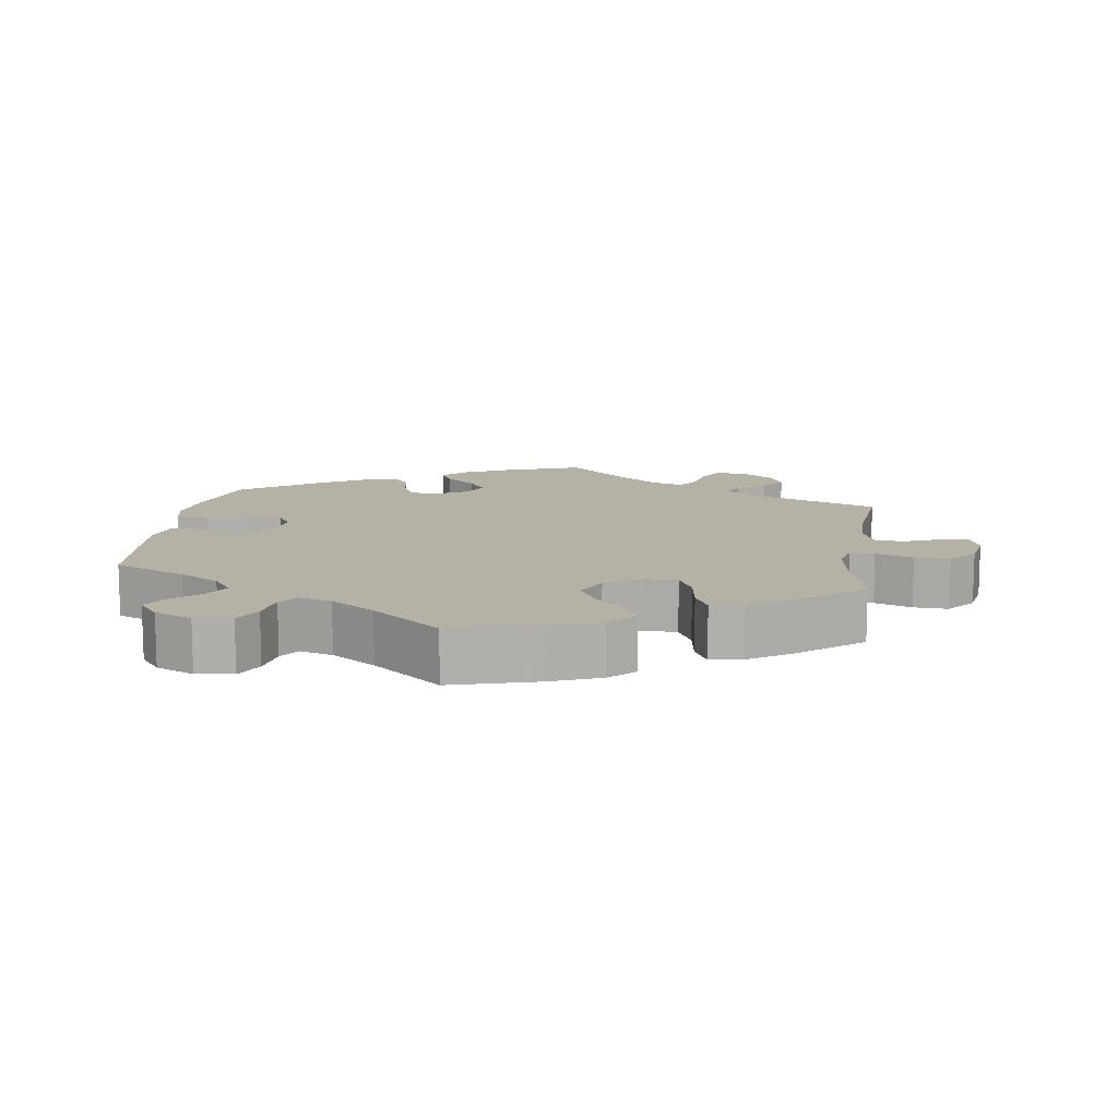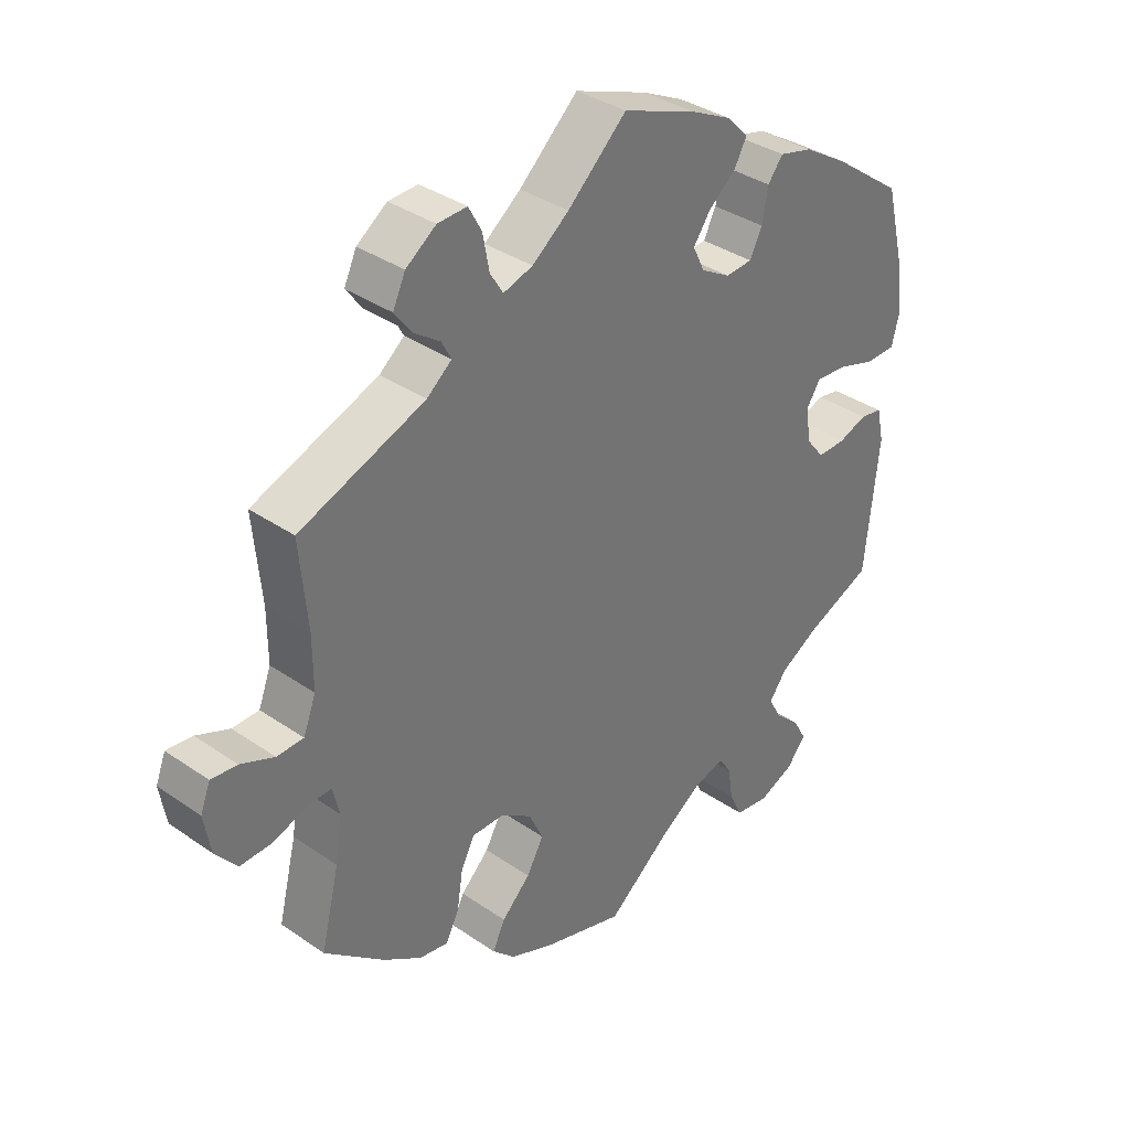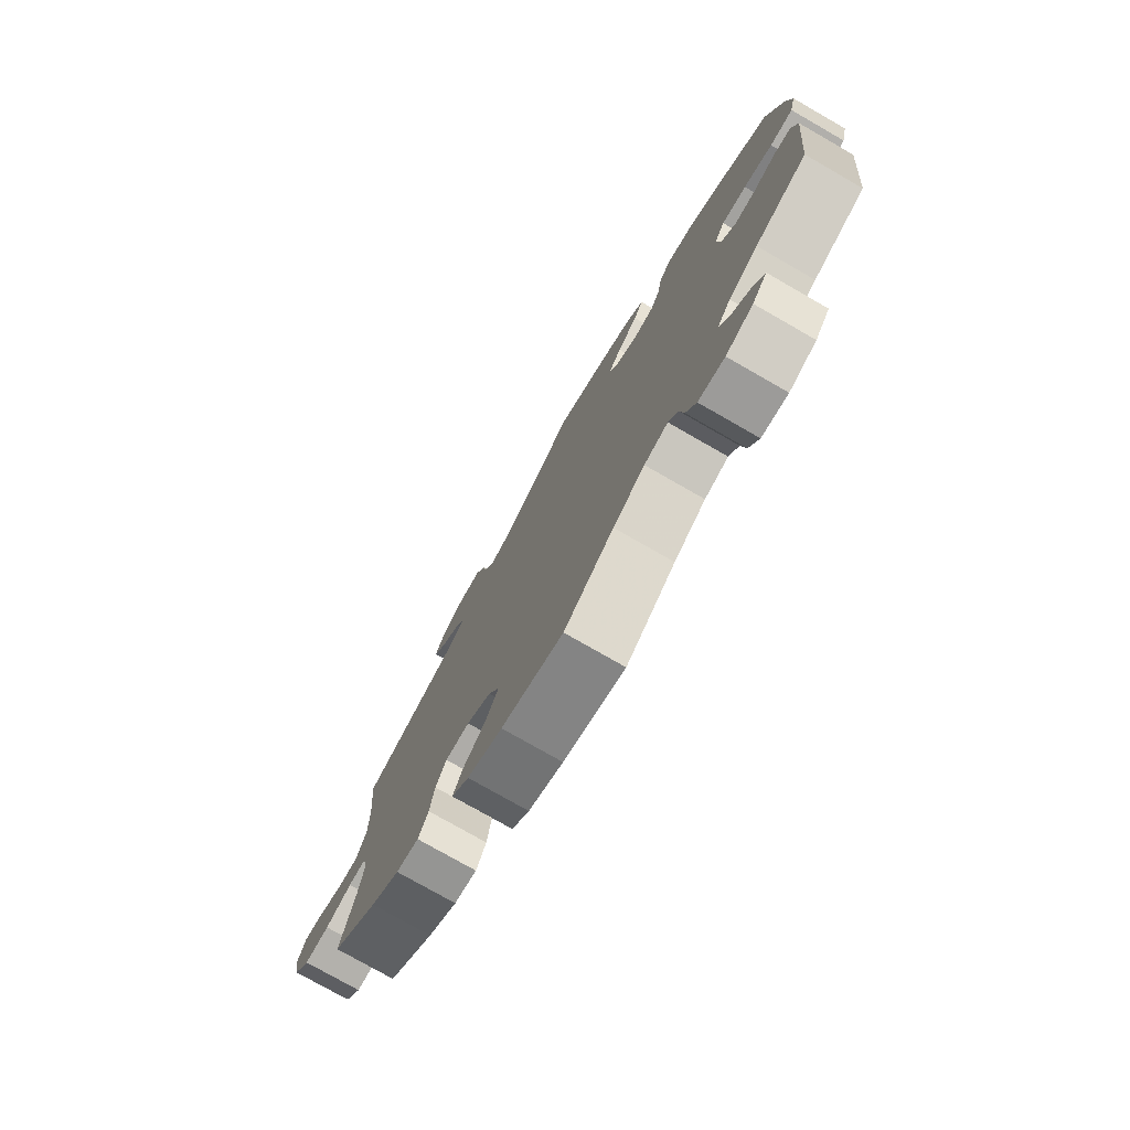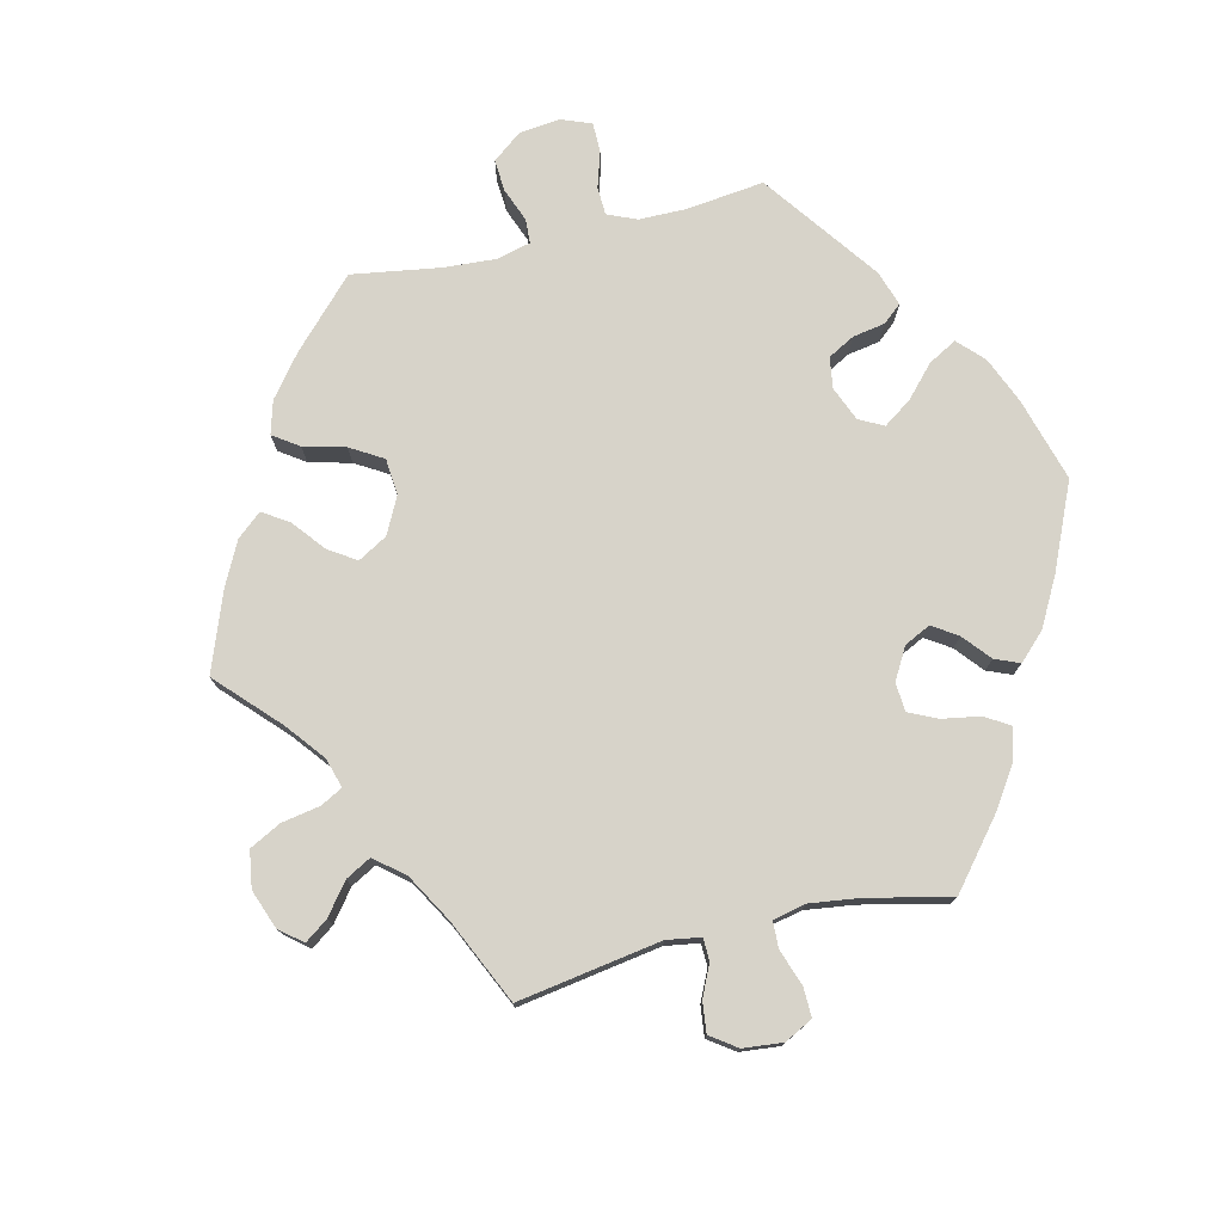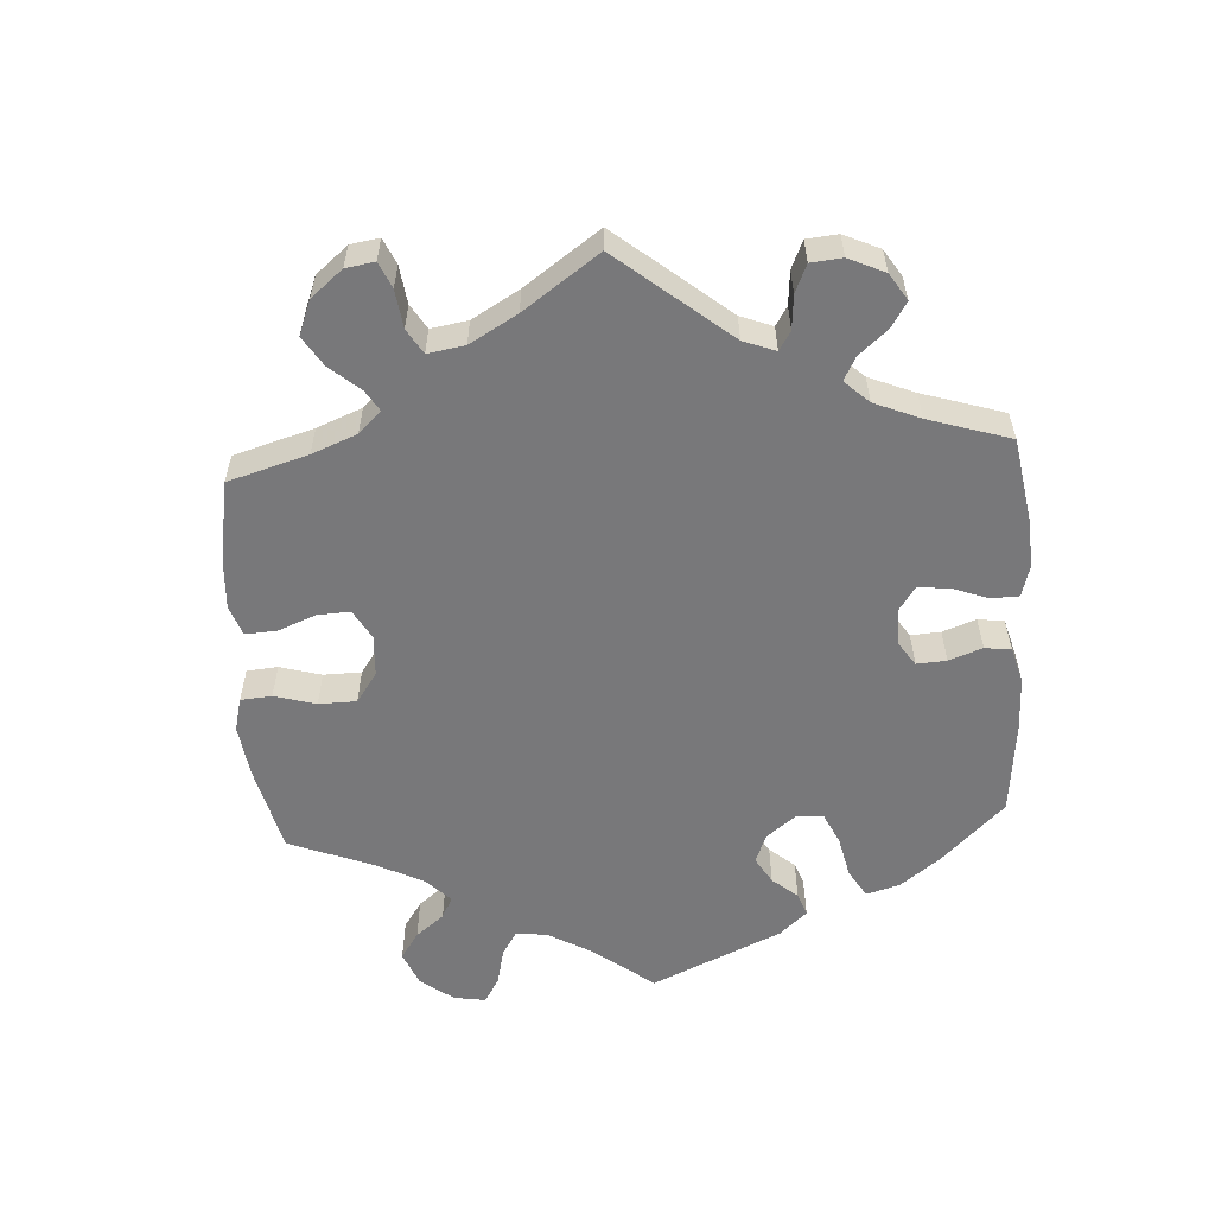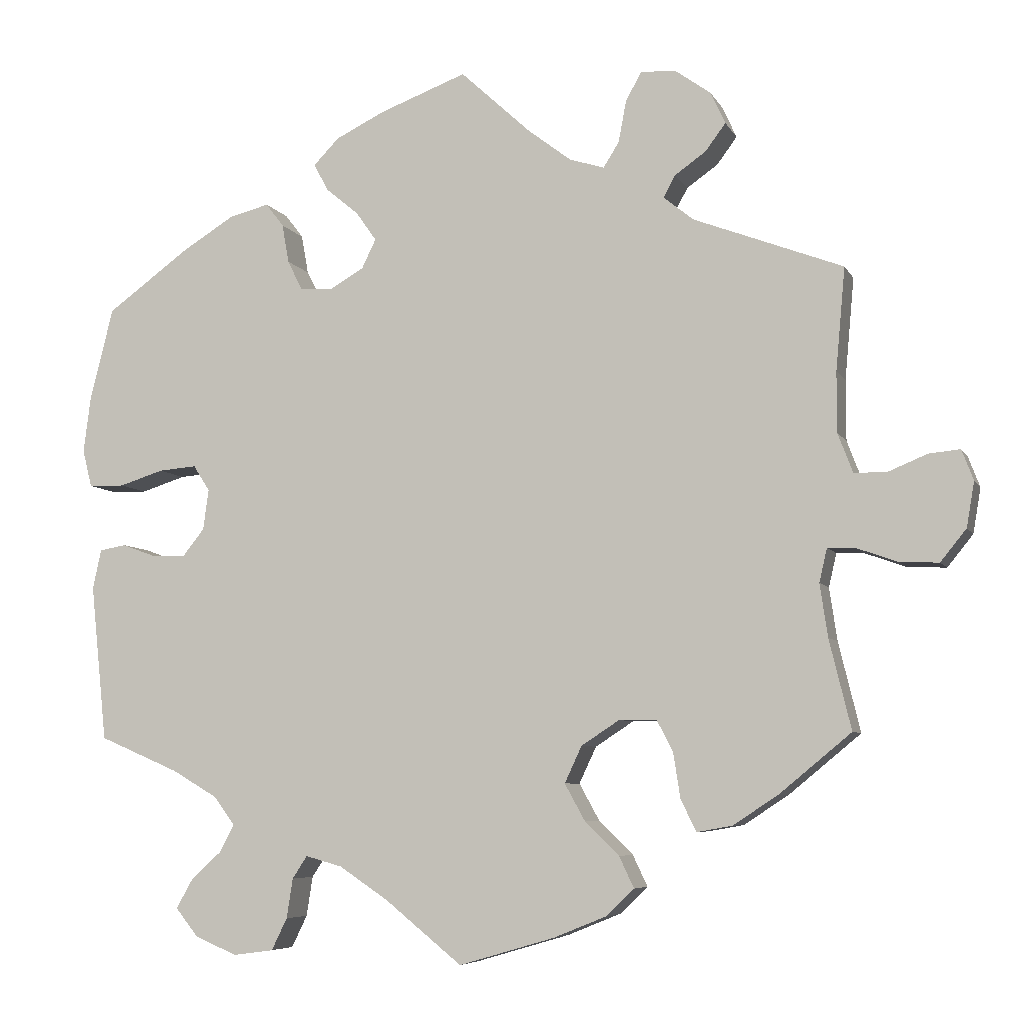
<metadata>
{"format":"obj","ext":"obj","renderer":"f3d","projection":"perspective","resolution":1024,"background":"white","views":[{"elev":12.0,"azim":-171.5,"up":"+Y"},{"elev":35.7,"azim":-47.7,"up":"+Z"},{"elev":-76.9,"azim":60.2,"up":"+Z"},{"elev":76.1,"azim":-43.4,"up":"+Y"},{"elev":-57.5,"azim":-56.4,"up":"+Y"},{"elev":-6.5,"azim":-163.1,"up":"+Z"}]}
</metadata>
<code>
v 0.398 0.07 -0.333
v 0.34 0.07 -0.367
v 0.313 0.07 -0.403
v 0.332 0.07 -0.439
v 0.371 0.07 -0.475
v 0.392 0.07 -0.512
v 0.363 0.07 -0.548
v 0.309 0.07 -0.571
v 0.257 0.07 -0.564
v 0.237 0.07 -0.523
v 0.229 0.07 -0.472
v 0.21 0.07 -0.443
v 0.163 0.07 -0.456
v 0.1 0.07 -0.498
v 0.001 0.07 -0.578
v -0.122 0.07 -0.542
v -0.191 0.07 -0.514
v -0.226 0.07 -0.48
v -0.207 0.07 -0.44
v -0.163 0.07 -0.397
v -0.137 0.07 -0.35
v -0.159 0.07 -0.303
v -0.208 0.07 -0.271
v -0.256 0.07 -0.271
v -0.277 0.07 -0.312
v -0.286 0.07 -0.37
v -0.306 0.07 -0.41
v -0.351 0.07 -0.402
v -0.409 0.07 -0.364
v -0.501 0.07 -0.288
v -0.473 0.07 -0.173
v -0.463 0.07 -0.105
v -0.473 0.07 -0.062
v -0.508 0.07 -0.063
v -0.561 0.07 -0.082
v -0.611 0.07 -0.084
v -0.644 0.07 -0.043
v -0.654 0.07 0.015
v -0.639 0.07 0.054
v -0.599 0.07 0.05
v -0.548 0.07 0.029
v -0.507 0.07 0.03
v -0.488 0.07 0.08
v -0.488 0.07 0.158
v -0.5 0.07 0.289
v -0.308 0.07 0.362
v -0.27 0.07 0.393
v -0.285 0.07 0.421
v -0.325 0.07 0.449
v -0.351 0.07 0.484
v -0.332 0.07 0.525
v -0.286 0.07 0.558
v -0.241 0.07 0.56
v -0.221 0.07 0.523
v -0.211 0.07 0.47
v -0.191 0.07 0.438
v -0.146 0.07 0.452
v -0.09 0.07 0.495
v 0 0.07 0.578
v 0.112 0.07 0.536
v 0.175 0.07 0.505
v 0.208 0.07 0.471
v 0.189 0.07 0.436
v 0.147 0.07 0.401
v 0.121 0.07 0.364
v 0.139 0.07 0.327
v 0.184 0.07 0.301
v 0.225 0.07 0.304
v 0.244 0.07 0.342
v 0.253 0.07 0.392
v 0.276 0.07 0.422
v 0.327 0.07 0.409
v 0.394 0.07 0.368
v 0.501 0.07 0.29
v 0.531 0.07 0.17
v 0.54 0.07 0.099
v 0.528 0.07 0.051
v 0.482 0.07 0.05
v 0.425 0.07 0.068
v 0.376 0.07 0.072
v 0.355 0.07 0.039
v 0.362 0.07 -0.013
v 0.39 0.07 -0.048
v 0.433 0.07 -0.047
v 0.477 0.07 -0.031
v 0.511 0.07 -0.037
v 0.522 0.07 -0.088
v 0.501 0.07 -0.289
v 0.398 0 -0.333
v 0.34 0 -0.367
v 0.313 0 -0.403
v 0.332 0 -0.439
v 0.371 0 -0.475
v 0.392 0 -0.512
v 0.363 0 -0.548
v 0.309 0 -0.571
v 0.257 0 -0.564
v 0.237 0 -0.523
v 0.229 0 -0.472
v 0.21 0 -0.443
v 0.163 0 -0.456
v 0.1 0 -0.498
v 0.001 0 -0.578
v -0.122 0 -0.542
v -0.191 0 -0.514
v -0.226 0 -0.48
v -0.207 0 -0.44
v -0.163 0 -0.397
v -0.137 0 -0.35
v -0.159 0 -0.303
v -0.208 0 -0.271
v -0.256 0 -0.271
v -0.277 0 -0.312
v -0.286 0 -0.37
v -0.306 0 -0.41
v -0.351 0 -0.402
v -0.409 0 -0.364
v -0.501 0 -0.288
v -0.473 0 -0.173
v -0.463 0 -0.105
v -0.473 0 -0.062
v -0.508 0 -0.063
v -0.561 0 -0.082
v -0.611 0 -0.084
v -0.644 0 -0.043
v -0.654 0 0.015
v -0.639 0 0.054
v -0.599 0 0.05
v -0.548 0 0.029
v -0.507 0 0.03
v -0.488 0 0.08
v -0.488 0 0.158
v -0.5 0 0.289
v -0.308 0 0.362
v -0.27 0 0.393
v -0.285 0 0.421
v -0.325 0 0.449
v -0.351 0 0.484
v -0.332 0 0.525
v -0.286 0 0.558
v -0.241 0 0.56
v -0.221 0 0.523
v -0.211 0 0.47
v -0.191 0 0.438
v -0.146 0 0.452
v -0.09 0 0.495
v 0 0 0.578
v 0.112 0 0.536
v 0.175 0 0.505
v 0.208 0 0.471
v 0.189 0 0.436
v 0.147 0 0.401
v 0.121 0 0.364
v 0.139 0 0.327
v 0.184 0 0.301
v 0.225 0 0.304
v 0.244 0 0.342
v 0.253 0 0.392
v 0.276 0 0.422
v 0.327 0 0.409
v 0.394 0 0.368
v 0.501 0 0.29
v 0.531 0 0.17
v 0.54 0 0.099
v 0.528 0 0.051
v 0.482 0 0.05
v 0.425 0 0.068
v 0.376 0 0.072
v 0.355 0 0.039
v 0.362 0 -0.013
v 0.39 0 -0.048
v 0.433 0 -0.047
v 0.477 0 -0.031
v 0.511 0 -0.037
v 0.522 0 -0.088
v 0.501 0 -0.289
f 87 88 1
f 84 85 86 87
f 83 84 87 1
f 82 83 1 2
f 81 82 2 3
f 76 77 78 79
f 76 79 80
f 75 76 80
f 74 75 80
f 73 74 80 81
f 69 70 71 72
f 68 69 72 73
f 61 62 63 64
f 61 64 65
f 58 59 60 61
f 57 58 61 65
f 56 57 65 66
f 52 53 54 55
f 52 55 56
f 51 52 56
f 48 49 50 51
f 47 48 51 56
f 46 47 56 66
f 44 45 46 66
f 38 39 40 41
f 38 41 42
f 37 38 42
f 34 35 36 37
f 33 34 37 42
f 28 29 30 31
f 28 31 32
f 25 26 27 28
f 24 25 28 32
f 23 24 32 33
f 17 18 19 20
f 17 20 21
f 14 15 16 17
f 13 14 17 21
f 12 13 21 22
f 8 9 10 11
f 8 11 12
f 7 8 12
f 4 5 6 7
f 3 4 7 12
f 81 3 12 22
f 68 73 81 22
f 43 44 66 67
f 42 43 67 68
f 33 42 68
f 22 23 33 68
f 89 176 175
f 175 174 173 172
f 89 175 172 171
f 90 89 171 170
f 91 90 170 169
f 167 166 165 164
f 168 167 164
f 168 164 163
f 168 163 162
f 169 168 162 161
f 160 159 158 157
f 161 160 157 156
f 152 151 150 149
f 153 152 149
f 149 148 147 146
f 153 149 146 145
f 154 153 145 144
f 143 142 141 140
f 144 143 140
f 144 140 139
f 139 138 137 136
f 144 139 136 135
f 154 144 135 134
f 154 134 133 132
f 129 128 127 126
f 130 129 126
f 130 126 125
f 125 124 123 122
f 130 125 122 121
f 119 118 117 116
f 120 119 116
f 116 115 114 113
f 120 116 113 112
f 121 120 112 111
f 108 107 106 105
f 109 108 105
f 105 104 103 102
f 109 105 102 101
f 110 109 101 100
f 99 98 97 96
f 100 99 96
f 100 96 95
f 95 94 93 92
f 100 95 92 91
f 110 100 91 169
f 110 169 161 156
f 155 154 132 131
f 156 155 131 130
f 156 130 121
f 156 121 111 110
f 1 89 90 2
f 2 90 91 3
f 3 91 92 4
f 4 92 93 5
f 5 93 94 6
f 6 94 95 7
f 7 95 96 8
f 8 96 97 9
f 9 97 98 10
f 10 98 99 11
f 11 99 100 12
f 12 100 101 13
f 13 101 102 14
f 14 102 103 15
f 15 103 104 16
f 16 104 105 17
f 17 105 106 18
f 18 106 107 19
f 19 107 108 20
f 20 108 109 21
f 21 109 110 22
f 22 110 111 23
f 23 111 112 24
f 24 112 113 25
f 25 113 114 26
f 26 114 115 27
f 27 115 116 28
f 28 116 117 29
f 29 117 118 30
f 30 118 119 31
f 31 119 120 32
f 32 120 121 33
f 33 121 122 34
f 34 122 123 35
f 35 123 124 36
f 36 124 125 37
f 37 125 126 38
f 38 126 127 39
f 39 127 128 40
f 40 128 129 41
f 41 129 130 42
f 42 130 131 43
f 43 131 132 44
f 44 132 133 45
f 45 133 134 46
f 46 134 135 47
f 47 135 136 48
f 48 136 137 49
f 49 137 138 50
f 50 138 139 51
f 51 139 140 52
f 52 140 141 53
f 53 141 142 54
f 54 142 143 55
f 55 143 144 56
f 56 144 145 57
f 57 145 146 58
f 58 146 147 59
f 59 147 148 60
f 60 148 149 61
f 61 149 150 62
f 62 150 151 63
f 63 151 152 64
f 64 152 153 65
f 65 153 154 66
f 66 154 155 67
f 67 155 156 68
f 68 156 157 69
f 69 157 158 70
f 70 158 159 71
f 71 159 160 72
f 72 160 161 73
f 73 161 162 74
f 74 162 163 75
f 75 163 164 76
f 76 164 165 77
f 77 165 166 78
f 78 166 167 79
f 79 167 168 80
f 80 168 169 81
f 81 169 170 82
f 82 170 171 83
f 83 171 172 84
f 84 172 173 85
f 85 173 174 86
f 86 174 175 87
f 87 175 176 88
f 88 176 89 1

</code>
